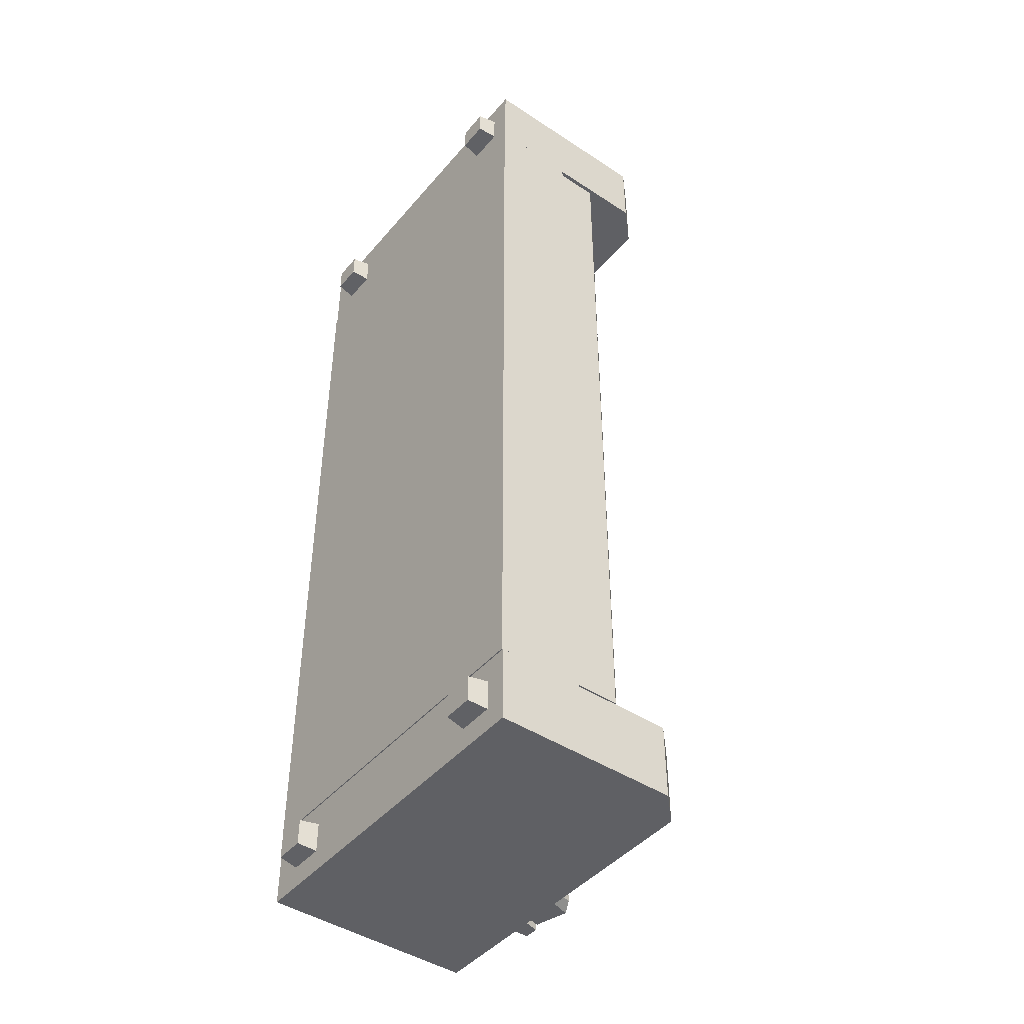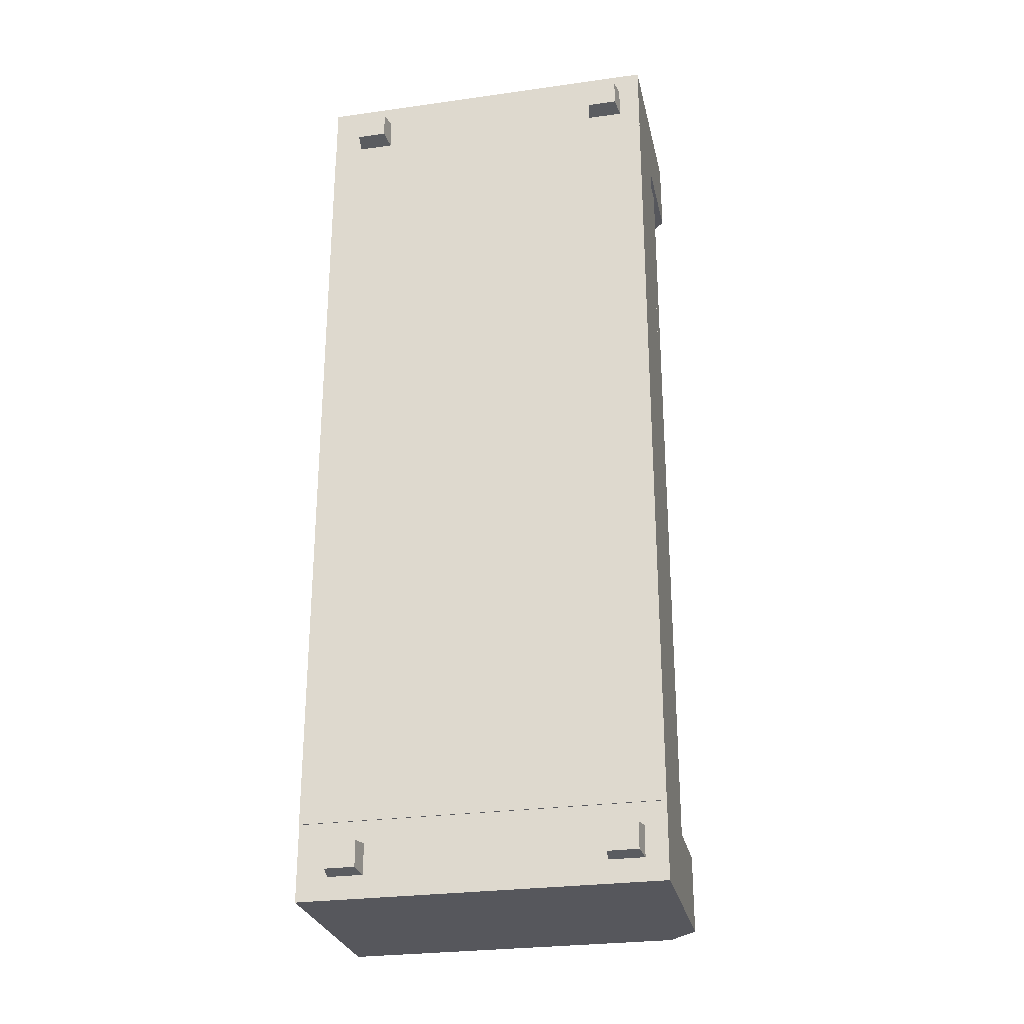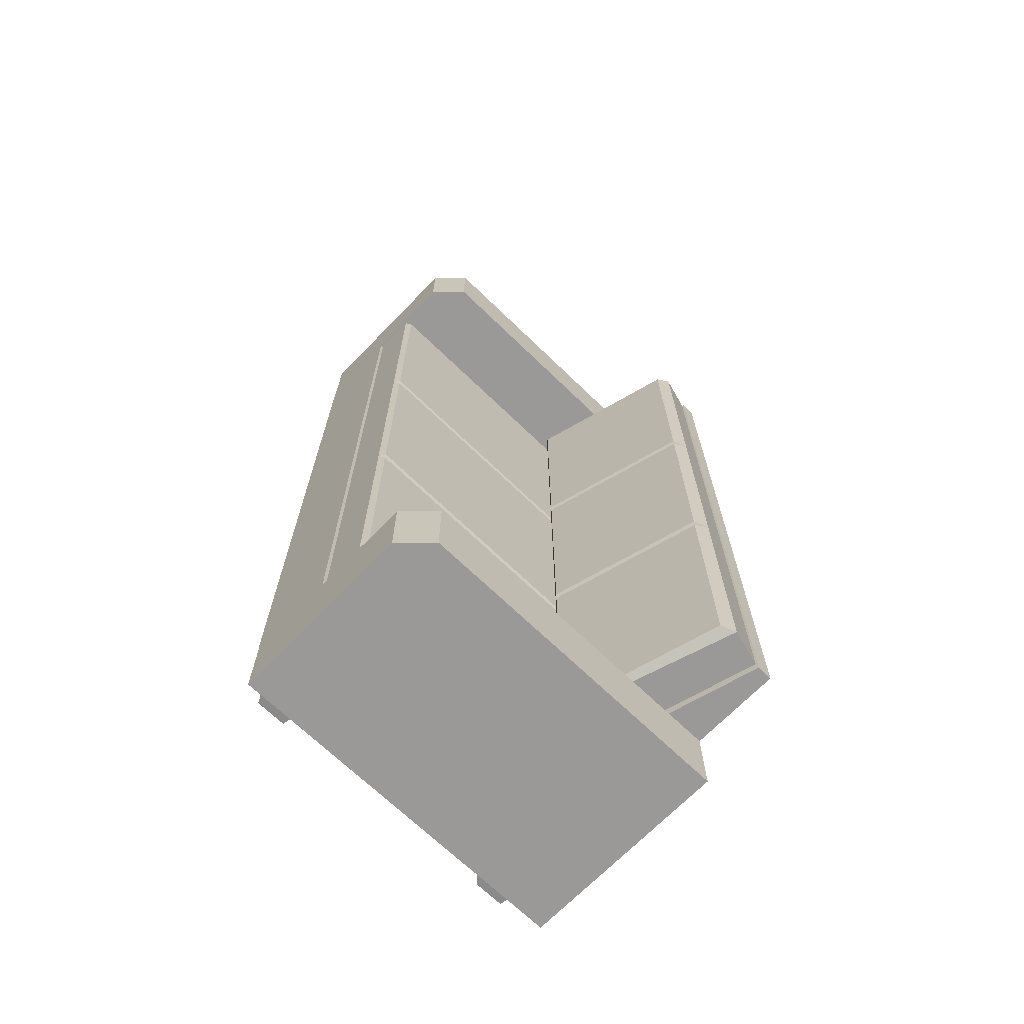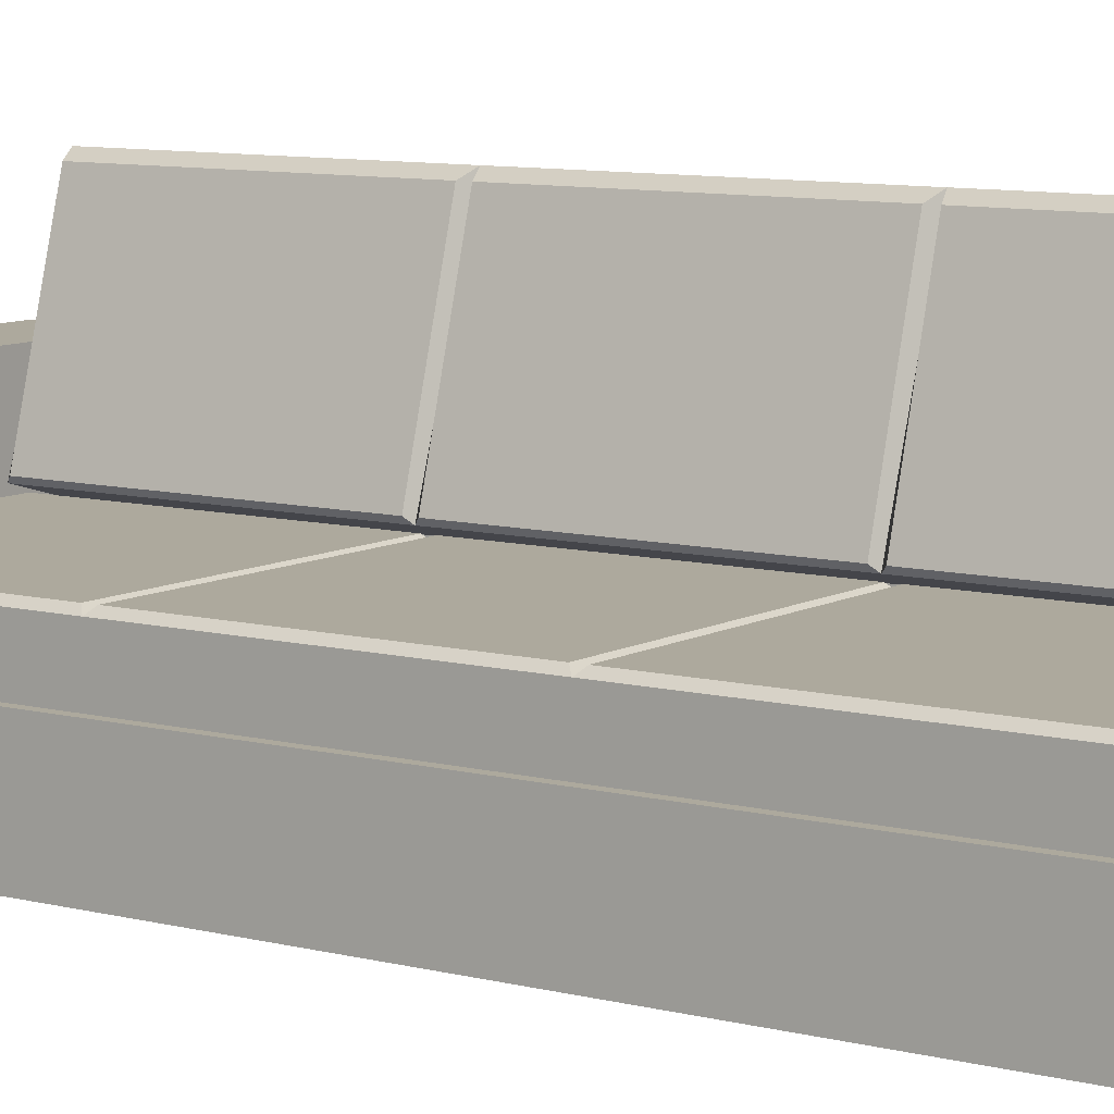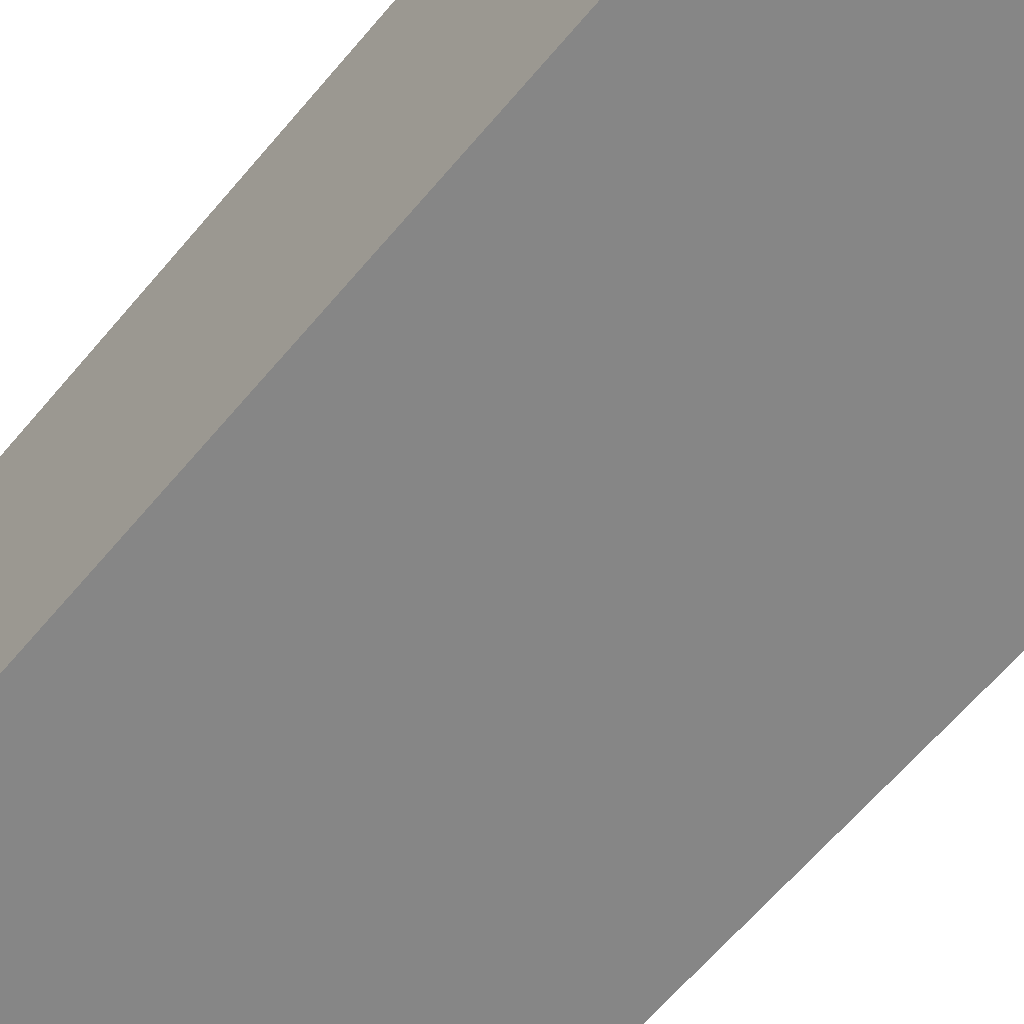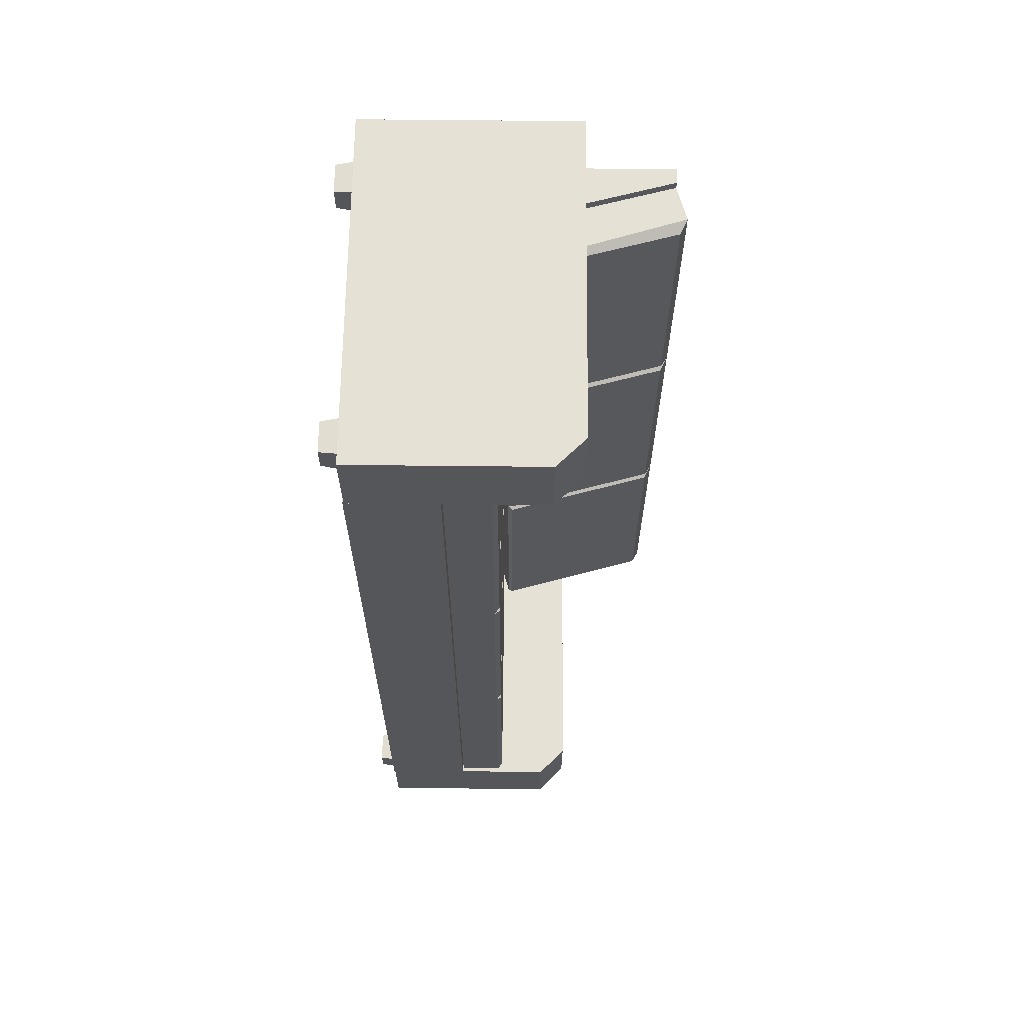
<metadata>
{"format":"obj","ext":"obj","renderer":"f3d","projection":"perspective","resolution":1024,"background":"white","views":[{"elev":-44.6,"azim":52.6,"up":"+Z"},{"elev":-27.5,"azim":12.1,"up":"+Z"},{"elev":-69.1,"azim":135.9,"up":"+Z"},{"elev":8.8,"azim":124.8,"up":"+Y"},{"elev":-62.0,"azim":-39.6,"up":"+Y"},{"elev":64.9,"azim":90.6,"up":"+Z"}]}
</metadata>
<code>
o couch_Cube.029
v 4.731 3.113 11.56
v -2.973 3.113 11.56
v 4.731 3.113 3.852
v -2.973 3.113 3.852
v 4.731 3.113 3.852
v -2.973 3.113 3.852
v 4.731 3.113 -3.852
v -2.973 3.113 -3.852
v 4.731 3.113 -3.852
v -2.973 3.113 -3.852
v 4.731 3.113 -11.56
v -2.973 3.113 -11.56
v 4.584 4.542 11.41
v 4.731 4.396 11.56
v -2.826 4.542 11.41
v -2.973 4.396 11.56
v 4.584 4.542 3.998
v 4.731 4.396 3.852
v -2.826 4.542 3.998
v -2.973 4.396 3.852
v 4.584 4.542 3.705
v 4.731 4.396 3.852
v -2.826 4.542 3.705
v -2.973 4.396 3.852
v 4.584 4.542 -3.705
v 4.731 4.396 -3.852
v -2.826 4.542 -3.705
v -2.973 4.396 -3.852
v 4.584 4.542 -3.998
v 4.731 4.396 -3.852
v -2.826 4.542 -3.998
v -2.973 4.396 -3.852
v 4.584 4.542 -11.41
v 4.731 4.396 -11.56
v -2.826 4.542 -11.41
v -2.973 4.396 -11.56
v -3.732 4.361 11.56
v -5.17 9.443 11.56
v -3.732 4.361 3.852
v -5.17 9.443 3.852
v -3.732 4.361 3.852
v -5.17 9.443 3.852
v -3.732 4.361 -3.852
v -5.17 9.443 -3.852
v -3.732 4.361 -3.852
v -5.17 9.443 -3.852
v -3.732 4.361 -11.56
v -5.17 9.443 -11.56
v -2.384 4.847 11.41
v -2.498 4.711 11.56
v -3.711 9.539 11.41
v -4.114 9.742 11.56
v -2.384 4.847 3.998
v -2.498 4.711 3.852
v -3.711 9.539 3.998
v -4.114 9.742 3.852
v -2.384 4.847 3.705
v -2.498 4.711 3.852
v -3.711 9.539 3.705
v -4.114 9.742 3.852
v -2.384 4.847 -3.705
v -2.498 4.711 -3.852
v -3.711 9.539 -3.705
v -4.114 9.742 -3.852
v -2.384 4.847 -3.998
v -2.498 4.711 -3.852
v -3.711 9.539 -3.998
v -4.114 9.742 -3.852
v -2.384 4.847 -11.41
v -2.498 4.711 -11.56
v -3.711 9.539 -11.41
v -4.114 9.742 -11.56
v -3.81 4.378 11.69
v -5.248 9.46 11.69
v -3.81 4.378 -11.69
v -5.248 9.46 -11.69
v -5.71 9.46 11.69
v -5.71 4.378 11.69
v -5.71 9.46 -11.69
v -5.71 4.378 -11.69
v -3.81 3.076 11.69
v -3.81 3.076 -11.69
v -5.71 3.076 11.69
v -5.71 3.076 -11.69
v -3.81 0.5167 11.69
v -3.81 0.5167 -11.69
v -5.71 0.5167 11.69
v -5.71 0.5167 -11.69
v 4.813 3.076 11.69
v 4.813 3.076 -11.69
v 4.813 0.5167 11.69
v 4.813 0.5167 -11.69
v 4.813 0.5473 13.86
v -5.71 6.809 -11.69
v -5.71 0.5473 -11.69
v 4.813 0.5473 -11.69
v -5.71 6.809 -13.93
v -5.71 0.5473 13.86
v -5.71 0.5473 -13.93
v -5.71 6.809 13.86
v 4.813 0.5473 -13.93
v -5.71 6.809 11.62
v -5.71 0.5473 11.62
v 4.813 0.5473 11.62
v 4.094 -0.02248 13.12
v 4.216 0.8769 13.23
v 3.214 -0.02248 13.12
v 3.091 0.8769 13.23
v 3.091 0.8769 12.25
v 3.214 -0.02248 12.36
v 4.094 -0.02248 12.36
v 4.216 0.8769 12.25
v 4.094 -0.02248 -12.42
v 4.216 0.8769 -12.32
v 3.214 -0.02248 -12.42
v 3.091 0.8769 -12.32
v 3.091 0.8769 -13.29
v 3.214 -0.02248 -13.19
v 4.094 -0.02248 -13.19
v 4.216 0.8769 -13.29
v -3.851 -0.02248 13.12
v -3.728 0.8769 13.23
v -4.73 -0.02248 13.12
v -4.853 0.8769 13.23
v -4.853 0.8769 12.25
v -4.73 -0.02248 12.36
v -3.851 -0.02248 12.36
v -3.728 0.8769 12.25
v -3.851 -0.02248 -12.42
v -3.728 0.8769 -12.32
v -4.73 -0.02248 -12.42
v -4.853 0.8769 -12.32
v -4.853 0.8769 -13.29
v -4.73 -0.02248 -13.19
v -3.851 -0.02248 -13.19
v -3.728 0.8769 -13.29
v 4.813 5.986 13.86
v 3.991 6.809 13.86
v 4.813 5.986 -11.69
v 3.991 6.809 -11.69
v 3.991 6.809 -13.93
v 4.813 5.986 -13.93
v 3.991 6.809 11.62
v 4.813 5.986 11.62
f 19 15 13 17
f 4 20 18 3
f 7 26 22 5
f 1 14 16 2
f 2 4 3 1
f 2 16 20 4
f 27 23 21 25
f 8 28 26 7
f 11 34 30 9
f 5 22 24 6
f 6 8 7 5
f 6 24 28 8
f 35 31 29 33
f 12 36 34 11
f 9 30 32 10
f 10 12 11 9
f 10 32 36 12
f 13 15 16 14
f 15 19 20 16
f 19 17 18 20
f 17 13 14 18
f 21 23 24 22
f 23 27 28 24
f 27 25 26 28
f 25 21 22 26
f 29 31 32 30
f 31 35 36 32
f 35 33 34 36
f 33 29 30 34
f 3 18 14 1
f 55 51 49 53
f 40 56 54 39
f 43 62 58 41
f 37 50 52 38
f 38 40 39 37
f 38 52 56 40
f 63 59 57 61
f 44 64 62 43
f 47 70 66 45
f 41 58 60 42
f 42 44 43 41
f 42 60 64 44
f 71 67 65 69
f 48 72 70 47
f 45 66 68 46
f 46 48 47 45
f 46 68 72 48
f 49 51 52 50
f 51 55 56 52
f 55 53 54 56
f 53 49 50 54
f 57 59 60 58
f 59 63 64 60
f 63 61 62 64
f 61 57 58 62
f 65 67 68 66
f 67 71 72 68
f 71 69 70 72
f 69 65 66 70
f 39 54 50 37
f 74 73 75 76
f 77 79 80 78
f 75 73 81 82
f 74 76 79 77
f 76 75 80 79
f 73 74 77 78
f 81 83 87 85
f 73 78 83 81
f 80 75 82 84
f 78 80 84 83
f 86 85 87 88
f 81 85 91 89
f 84 82 86 88
f 83 84 88 87
f 90 89 91 92
f 82 81 89 90
f 86 82 90 92
f 85 86 92 91
f 102 143 144 104 103
f 96 95 99 101
f 104 144 137 93
f 95 94 97 99
f 100 138 143 102
f 95 96 139 140 94
f 98 100 102 103
f 93 98 103 104
f 94 140 141 97
f 97 141 142 101 99
f 101 142 139 96
f 139 142 141 140
f 137 144 143 138
f 98 93 137 138 100
f 107 105 106 108
f 111 112 106 105
f 109 112 111 110
f 107 108 109 110
f 105 107 110 111
f 108 106 112 109
f 115 113 114 116
f 119 120 114 113
f 117 120 119 118
f 115 116 117 118
f 113 115 118 119
f 116 114 120 117
f 123 121 122 124
f 127 128 122 121
f 125 128 127 126
f 123 124 125 126
f 121 123 126 127
f 124 122 128 125
f 131 129 130 132
f 135 136 130 129
f 133 136 135 134
f 131 132 133 134
f 129 131 134 135
f 132 130 136 133

</code>
